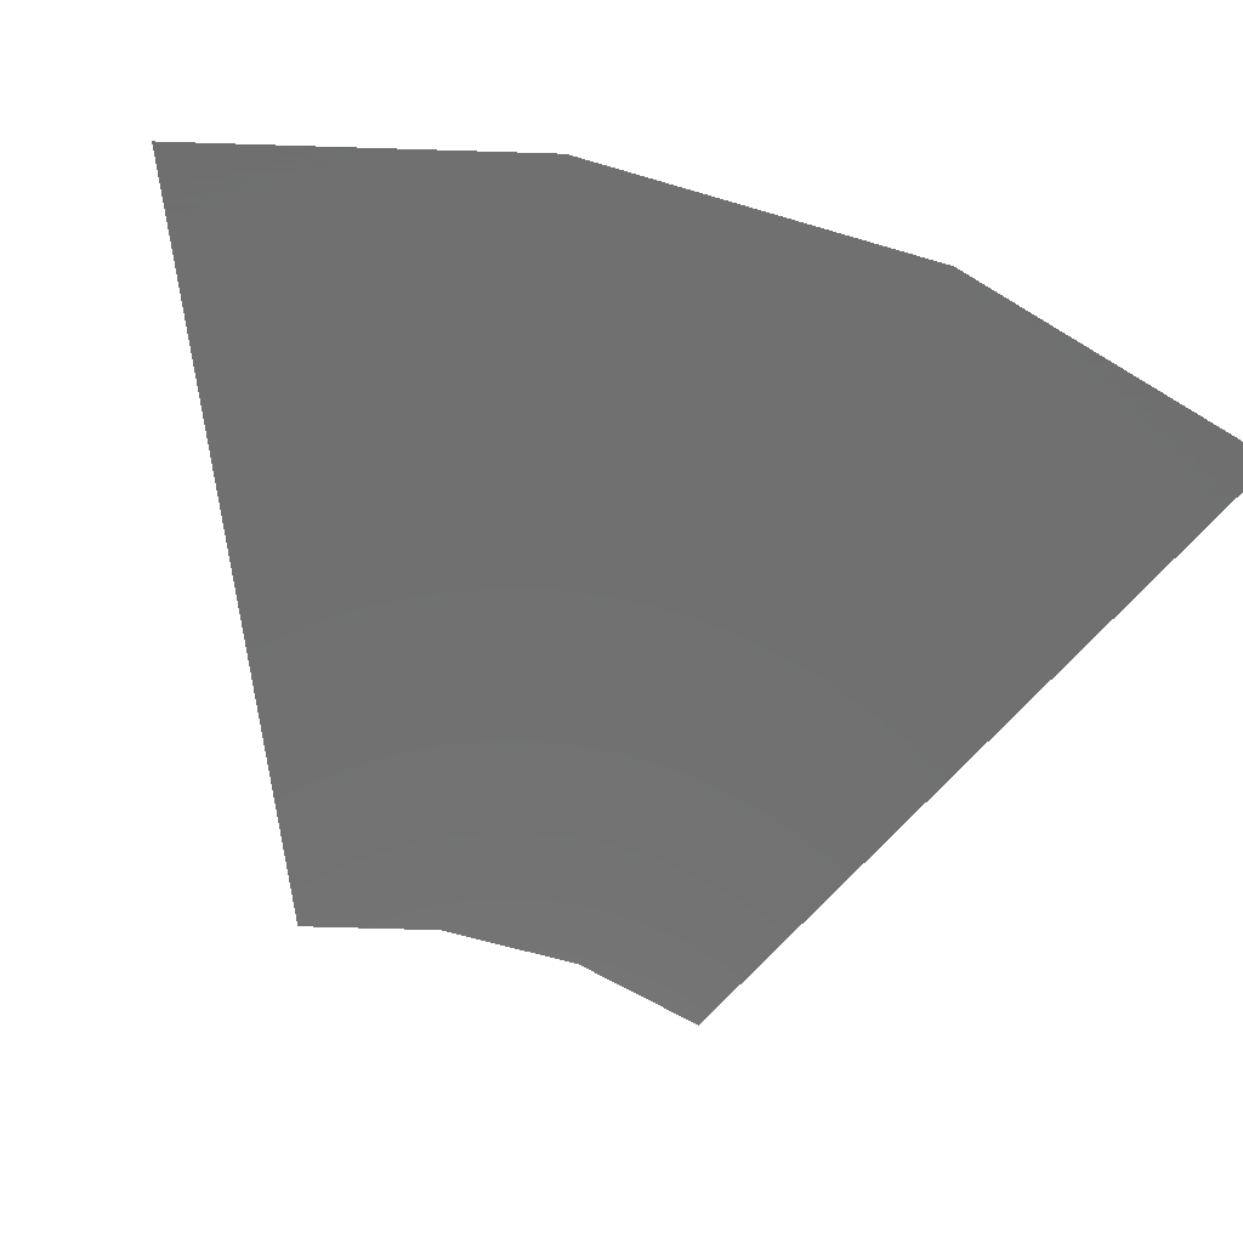
<metadata>
{"format":"stl","ext":"stl","renderer":"f3d","projection":"perspective","resolution":1024,"background":"white","views":[{"elev":-62.1,"azim":-106.8,"up":"+Z"}]}
</metadata>
<code>
# stl→obj: 425 verts, 768 faces
v -0.07137 1.179 2.2
v -0.1819 1.225 2.2
v -0.2089 1.124 2.2
v -0.09739 1.082 2.2
v 0.03916 1.133 2.2
v 0.01415 1.04 2.2
v 0.1497 1.087 2.2
v 0.1257 0.9979 2.2
v 0.2602 1.042 2.2
v 0.2372 0.9559 2.2
v 0.3708 0.9959 2.2
v 0.3488 0.9138 2.2
v 0.4813 0.9501 2.2
v 0.4603 0.8718 2.2
v 0.5918 0.9043 2.2
v 0.5719 0.8298 2.2
v 0.7024 0.8585 2.2
v 0.6834 0.7878 2.2
v 0.8129 0.8127 2.2
v 0.795 0.7458 2.2
v 0.9234 0.7669 2.2
v 0.9065 0.7038 2.2
v 1.034 0.7211 2.2
v 1.018 0.6617 2.2
v 1.144 0.6754 2.2
v 1.13 0.6197 2.2
v 1.255 0.6296 2.2
v 1.241 0.5777 2.2
v 1.366 0.5838 2.2
v 1.353 0.5357 2.2
v 1.476 0.538 2.2
v 1.464 0.4937 2.2
v 1.587 0.4922 2.2
v 1.576 0.4517 2.2
v -0.236 1.023 2.2
v -0.1234 0.9848 2.2
v -0.01086 0.9466 2.2
v 0.1017 0.9083 2.2
v 0.2143 0.8701 2.2
v 0.3268 0.8318 2.2
v 0.4394 0.7936 2.2
v 0.5519 0.7553 2.2
v 0.6645 0.7171 2.2
v 0.777 0.6788 2.2
v 0.8896 0.6406 2.2
v 1.002 0.6024 2.2
v 1.115 0.5641 2.2
v 1.227 0.5259 2.2
v 1.34 0.4876 2.2
v 1.452 0.4494 2.2
v 1.565 0.4111 2.2
v -0.263 0.9222 2.2
v -0.1494 0.8877 2.2
v -0.03587 0.8532 2.2
v 0.0777 0.8188 2.2
v 0.1913 0.7843 2.2
v 0.3048 0.7498 2.2
v 0.4184 0.7153 2.2
v 0.532 0.6809 2.2
v 0.6456 0.6464 2.2
v 0.7591 0.6119 2.2
v 0.8727 0.5774 2.2
v 0.9863 0.543 2.2
v 1.1 0.5085 2.2
v 1.213 0.474 2.2
v 1.327 0.4395 2.2
v 1.441 0.4051 2.2
v 1.554 0.3706 2.2
v -0.29 0.8213 2.2
v -0.1755 0.7906 2.2
v -0.06088 0.7599 2.2
v 0.0537 0.7292 2.2
v 0.1683 0.6985 2.2
v 0.2829 0.6678 2.2
v 0.3975 0.6371 2.2
v 0.512 0.6064 2.2
v 0.6266 0.5757 2.2
v 0.7412 0.545 2.2
v 0.8558 0.5143 2.2
v 0.9704 0.4836 2.2
v 1.085 0.4529 2.2
v 1.2 0.4222 2.2
v 1.314 0.3915 2.2
v 1.429 0.3608 2.2
v 1.543 0.3301 2.2
v -0.2015 0.6935 2.2
v -0.3171 0.7204 2.2
v -0.08589 0.6666 2.2
v 0.02971 0.6396 2.2
v 0.1453 0.6127 2.2
v 0.2609 0.5858 2.2
v 0.3765 0.5588 2.2
v 0.4921 0.5319 2.2
v 0.6077 0.505 2.2
v 0.7233 0.478 2.2
v 0.8389 0.4511 2.2
v 0.9545 0.4242 2.2
v 1.07 0.3972 2.2
v 1.186 0.3703 2.2
v 1.301 0.3434 2.2
v 1.417 0.3164 2.2
v 1.532 0.2895 2.2
v -0.2275 0.5964 2.2
v -0.3441 0.6196 2.2
v -0.1109 0.5732 2.2
v 0.005708 0.5501 2.2
v 0.1223 0.5269 2.2
v 0.2389 0.5037 2.2
v 0.3555 0.4806 2.2
v 0.4722 0.4574 2.2
v 0.5888 0.4343 2.2
v 0.7054 0.4111 2.2
v 0.822 0.3879 2.2
v 0.9386 0.3648 2.2
v 1.055 0.3416 2.2
v 1.172 0.3185 2.2
v 1.288 0.2953 2.2
v 1.405 0.2721 2.2
v 1.522 0.249 2.2
v -0.2535 0.4993 2.2
v -0.3712 0.5187 2.2
v -0.1359 0.4799 2.2
v -0.01829 0.4605 2.2
v 0.09933 0.4411 2.2
v 0.217 0.4217 2.2
v 0.3346 0.4023 2.2
v 0.4522 0.3829 2.2
v 0.5698 0.3636 2.2
v 0.6875 0.3442 2.2
v 0.8051 0.3248 2.2
v 0.9227 0.3054 2.2
v 1.04 0.286 2.2
v 1.158 0.2666 2.2
v 1.276 0.2472 2.2
v 1.393 0.2278 2.2
v 1.511 0.2084 2.2
v -0.2796 0.4022 2.2
v -0.3982 0.4178 2.2
v -0.1609 0.3866 2.2
v -0.04229 0.3709 2.2
v 0.07635 0.3553 2.2
v 0.195 0.3397 2.2
v 0.3136 0.3241 2.2
v 0.4323 0.3085 2.2
v 0.5509 0.2928 2.2
v 0.6695 0.2772 2.2
v 0.7882 0.2616 2.2
v 0.9068 0.246 2.2
v 1.025 0.2304 2.2
v 1.144 0.2148 2.2
v 1.263 0.1991 2.2
v 1.381 0.1835 2.2
v 1.5 0.1679 2.2
v 1.5 -0.1679 2.2
v 1.5 -0.1259 2.2
v 1.381 -0.1376 2.2
v 1.381 -0.1835 2.2
v 1.5 -0.08395 2.2
v 1.381 -0.09176 2.2
v 1.5 -0.04197 2.2
v 1.381 -0.04588 2.2
v 1.5 0 2.2
v 1.381 -1.21e-17 2.2
v 1.5 0.04197 2.2
v 1.381 0.04588 2.2
v 1.5 0.08395 2.2
v 1.381 0.09176 2.2
v 1.5 0.1259 2.2
v 1.381 0.1376 2.2
v 1.263 -0.1494 2.2
v 1.263 -0.1991 2.2
v 1.263 -0.09957 2.2
v 1.263 -0.04978 2.2
v 1.263 -1.497e-17 2.2
v 1.263 0.04978 2.2
v 1.263 0.09957 2.2
v 1.263 0.1494 2.2
v 1.144 -0.1611 2.2
v 1.144 -0.2148 2.2
v 1.144 -0.1074 2.2
v 1.144 -0.05369 2.2
v 1.144 -2.365e-17 2.2
v 1.144 0.05369 2.2
v 1.144 0.1074 2.2
v 1.144 0.1611 2.2
v 1.025 -0.1728 2.2
v 1.025 -0.2304 2.2
v 1.025 -0.1152 2.2
v 1.025 -0.05759 2.2
v 1.025 -1.616e-17 2.2
v 1.025 0.05759 2.2
v 1.025 0.1152 2.2
v 1.025 0.1728 2.2
v 0.9068 -0.1845 2.2
v 0.9068 -0.246 2.2
v 0.9068 -0.123 2.2
v 0.9068 -0.0615 2.2
v 0.9068 -2.017e-17 2.2
v 0.9068 0.0615 2.2
v 0.9068 0.123 2.2
v 0.9068 0.1845 2.2
v 0.7882 -0.1962 2.2
v 0.7882 -0.2616 2.2
v 0.7882 -0.1308 2.2
v 0.7882 -0.0654 2.2
v 0.7882 -2.657e-17 2.2
v 0.7882 0.0654 2.2
v 0.7882 0.1308 2.2
v 0.7882 0.1962 2.2
v 0.6695 -0.2079 2.2
v 0.6695 -0.2772 2.2
v 0.6695 -0.1386 2.2
v 0.6695 -0.06931 2.2
v 0.6695 -2.137e-17 2.2
v 0.6695 0.06931 2.2
v 0.6695 0.1386 2.2
v 0.6695 0.2079 2.2
v 0.5509 -0.2196 2.2
v 0.5509 -0.2928 2.2
v 0.5509 -0.1464 2.2
v 0.5509 -0.07321 2.2
v 0.5509 -1.844e-17 2.2
v 0.5509 0.07321 2.2
v 0.5509 0.1464 2.2
v 0.5509 0.2196 2.2
v 0.4323 -0.2314 2.2
v 0.4323 -0.3085 2.2
v 0.4323 -0.1542 2.2
v 0.4323 -0.07712 2.2
v 0.4323 -2.255e-17 2.2
v 0.4323 0.07712 2.2
v 0.4323 0.1542 2.2
v 0.4323 0.2314 2.2
v 0.3136 -0.2431 2.2
v 0.3136 -0.3241 2.2
v 0.3136 -0.162 2.2
v 0.3136 -0.08102 2.2
v 0.3136 -3.469e-18 2.2
v 0.3136 0.08102 2.2
v 0.3136 0.162 2.2
v 0.3136 0.2431 2.2
v 0.195 -0.2548 2.2
v 0.195 -0.3397 2.2
v 0.195 -0.1699 2.2
v 0.195 -0.08493 2.2
v 0.195 -1.214e-17 2.2
v 0.195 0.08493 2.2
v 0.195 0.1699 2.2
v 0.195 0.2548 2.2
v 0.07635 -0.2665 2.2
v 0.07635 -0.3553 2.2
v 0.07635 -0.1777 2.2
v 0.07635 -0.08883 2.2
v 0.07635 6.939e-18 2.2
v 0.07635 0.08883 2.2
v 0.07635 0.1777 2.2
v 0.07635 0.2665 2.2
v -0.04229 -0.2782 2.2
v -0.04229 -0.3709 2.2
v -0.04229 -0.1855 2.2
v -0.04229 -0.09274 2.2
v -0.04229 -1.735e-18 2.2
v -0.04229 0.09274 2.2
v -0.04229 0.1855 2.2
v -0.04229 0.2782 2.2
v -0.1609 -0.2899 2.2
v -0.1609 -0.3866 2.2
v -0.1609 -0.1933 2.2
v -0.1609 -0.09664 2.2
v -0.1609 -3.36e-17 2.2
v -0.1609 0.09664 2.2
v -0.1609 0.1933 2.2
v -0.1609 0.2899 2.2
v -0.2796 -0.3016 2.2
v -0.2796 -0.4022 2.2
v -0.2796 -0.2011 2.2
v -0.2796 -0.1005 2.2
v -0.2796 -1.451e-17 2.2
v -0.2796 0.1005 2.2
v -0.2796 0.2011 2.2
v -0.2796 0.3016 2.2
v -0.3982 -0.3134 2.2
v -0.3982 -0.4178 2.2
v -0.3982 -0.2089 2.2
v -0.3982 -0.1045 2.2
v -0.3982 0 2.2
v -0.3982 0.1045 2.2
v -0.3982 0.2089 2.2
v -0.3982 0.3134 2.2
v -0.07137 -1.179 2.2
v -0.09739 -1.082 2.2
v -0.2089 -1.124 2.2
v -0.1819 -1.225 2.2
v -0.1234 -0.9848 2.2
v -0.236 -1.023 2.2
v -0.1494 -0.8877 2.2
v -0.263 -0.9222 2.2
v -0.1755 -0.7906 2.2
v -0.29 -0.8213 2.2
v -0.2015 -0.6935 2.2
v -0.3171 -0.7204 2.2
v -0.2275 -0.5964 2.2
v -0.3441 -0.6196 2.2
v -0.2535 -0.4993 2.2
v -0.3712 -0.5187 2.2
v 0.03916 -1.133 2.2
v 0.01415 -1.04 2.2
v -0.01086 -0.9466 2.2
v -0.03587 -0.8532 2.2
v -0.06088 -0.7599 2.2
v -0.08589 -0.6666 2.2
v -0.1109 -0.5732 2.2
v -0.1359 -0.4799 2.2
v 0.1497 -1.087 2.2
v 0.1257 -0.9979 2.2
v 0.1017 -0.9083 2.2
v 0.0777 -0.8188 2.2
v 0.0537 -0.7292 2.2
v 0.02971 -0.6396 2.2
v 0.005708 -0.5501 2.2
v -0.01829 -0.4605 2.2
v 0.2602 -1.042 2.2
v 0.2372 -0.9559 2.2
v 0.2143 -0.8701 2.2
v 0.1913 -0.7843 2.2
v 0.1683 -0.6985 2.2
v 0.1453 -0.6127 2.2
v 0.1223 -0.5269 2.2
v 0.09933 -0.4411 2.2
v 0.3708 -0.9959 2.2
v 0.3488 -0.9138 2.2
v 0.3268 -0.8318 2.2
v 0.3048 -0.7498 2.2
v 0.2829 -0.6678 2.2
v 0.2609 -0.5858 2.2
v 0.2389 -0.5037 2.2
v 0.217 -0.4217 2.2
v 0.4813 -0.9501 2.2
v 0.4603 -0.8718 2.2
v 0.4394 -0.7936 2.2
v 0.4184 -0.7153 2.2
v 0.3975 -0.6371 2.2
v 0.3765 -0.5588 2.2
v 0.3555 -0.4806 2.2
v 0.3346 -0.4023 2.2
v 0.5918 -0.9043 2.2
v 0.5719 -0.8298 2.2
v 0.5519 -0.7553 2.2
v 0.532 -0.6809 2.2
v 0.512 -0.6064 2.2
v 0.4921 -0.5319 2.2
v 0.4722 -0.4574 2.2
v 0.4522 -0.3829 2.2
v 0.7024 -0.8585 2.2
v 0.6834 -0.7878 2.2
v 0.6645 -0.7171 2.2
v 0.6456 -0.6464 2.2
v 0.6266 -0.5757 2.2
v 0.6077 -0.505 2.2
v 0.5888 -0.4343 2.2
v 0.5698 -0.3636 2.2
v 0.8129 -0.8127 2.2
v 0.795 -0.7458 2.2
v 0.777 -0.6788 2.2
v 0.7591 -0.6119 2.2
v 0.7412 -0.545 2.2
v 0.7233 -0.478 2.2
v 0.7054 -0.4111 2.2
v 0.6875 -0.3442 2.2
v 0.9234 -0.7669 2.2
v 0.9065 -0.7038 2.2
v 0.8896 -0.6406 2.2
v 0.8727 -0.5774 2.2
v 0.8558 -0.5143 2.2
v 0.8389 -0.4511 2.2
v 0.822 -0.3879 2.2
v 0.8051 -0.3248 2.2
v 1.034 -0.7211 2.2
v 1.018 -0.6617 2.2
v 1.002 -0.6024 2.2
v 0.9863 -0.543 2.2
v 0.9704 -0.4836 2.2
v 0.9545 -0.4242 2.2
v 0.9386 -0.3648 2.2
v 0.9227 -0.3054 2.2
v 1.144 -0.6754 2.2
v 1.13 -0.6197 2.2
v 1.115 -0.5641 2.2
v 1.1 -0.5085 2.2
v 1.085 -0.4529 2.2
v 1.07 -0.3972 2.2
v 1.055 -0.3416 2.2
v 1.04 -0.286 2.2
v 1.255 -0.6296 2.2
v 1.241 -0.5777 2.2
v 1.227 -0.5259 2.2
v 1.213 -0.474 2.2
v 1.2 -0.4222 2.2
v 1.186 -0.3703 2.2
v 1.172 -0.3185 2.2
v 1.158 -0.2666 2.2
v 1.366 -0.5838 2.2
v 1.353 -0.5357 2.2
v 1.34 -0.4876 2.2
v 1.327 -0.4395 2.2
v 1.314 -0.3915 2.2
v 1.301 -0.3434 2.2
v 1.288 -0.2953 2.2
v 1.276 -0.2472 2.2
v 1.476 -0.538 2.2
v 1.464 -0.4937 2.2
v 1.452 -0.4494 2.2
v 1.441 -0.4051 2.2
v 1.429 -0.3608 2.2
v 1.417 -0.3164 2.2
v 1.405 -0.2721 2.2
v 1.393 -0.2278 2.2
v 1.587 -0.4922 2.2
v 1.576 -0.4517 2.2
v 1.565 -0.4111 2.2
v 1.554 -0.3706 2.2
v 1.543 -0.3301 2.2
v 1.532 -0.2895 2.2
v 1.522 -0.249 2.2
v 1.511 -0.2084 2.2
f 1 2 3
f 3 4 1
f 5 1 4
f 4 6 5
f 7 5 6
f 6 8 7
f 9 7 8
f 8 10 9
f 11 9 10
f 10 12 11
f 13 11 12
f 12 14 13
f 15 13 14
f 14 16 15
f 17 15 16
f 16 18 17
f 19 17 18
f 18 20 19
f 21 19 20
f 20 22 21
f 23 21 22
f 22 24 23
f 25 23 24
f 24 26 25
f 27 25 26
f 26 28 27
f 29 27 28
f 28 30 29
f 31 29 30
f 30 32 31
f 33 31 32
f 32 34 33
f 4 3 35
f 35 36 4
f 6 4 36
f 36 37 6
f 8 6 37
f 37 38 8
f 10 8 38
f 38 39 10
f 12 10 39
f 39 40 12
f 14 12 40
f 40 41 14
f 16 14 41
f 41 42 16
f 18 16 42
f 42 43 18
f 20 18 43
f 43 44 20
f 22 20 44
f 44 45 22
f 24 22 45
f 45 46 24
f 26 24 46
f 46 47 26
f 28 26 47
f 47 48 28
f 30 28 48
f 48 49 30
f 32 30 49
f 49 50 32
f 34 32 50
f 50 51 34
f 36 35 52
f 52 53 36
f 37 36 53
f 53 54 37
f 38 37 54
f 54 55 38
f 39 38 55
f 55 56 39
f 40 39 56
f 56 57 40
f 41 40 57
f 57 58 41
f 42 41 58
f 58 59 42
f 43 42 59
f 59 60 43
f 44 43 60
f 60 61 44
f 45 44 61
f 61 62 45
f 46 45 62
f 62 63 46
f 47 46 63
f 63 64 47
f 48 47 64
f 64 65 48
f 49 48 65
f 65 66 49
f 50 49 66
f 66 67 50
f 51 50 67
f 67 68 51
f 53 52 69
f 69 70 53
f 54 53 70
f 70 71 54
f 55 54 71
f 71 72 55
f 56 55 72
f 72 73 56
f 57 56 73
f 73 74 57
f 58 57 74
f 74 75 58
f 59 58 75
f 75 76 59
f 60 59 76
f 76 77 60
f 61 60 77
f 77 78 61
f 62 61 78
f 78 79 62
f 63 62 79
f 79 80 63
f 64 63 80
f 80 81 64
f 65 64 81
f 81 82 65
f 66 65 82
f 82 83 66
f 67 66 83
f 83 84 67
f 68 67 84
f 84 85 68
f 86 70 69
f 69 87 86
f 88 71 70
f 70 86 88
f 89 72 71
f 71 88 89
f 90 73 72
f 72 89 90
f 91 74 73
f 73 90 91
f 92 75 74
f 74 91 92
f 93 76 75
f 75 92 93
f 94 77 76
f 76 93 94
f 95 78 77
f 77 94 95
f 96 79 78
f 78 95 96
f 97 80 79
f 79 96 97
f 98 81 80
f 80 97 98
f 99 82 81
f 81 98 99
f 100 83 82
f 82 99 100
f 101 84 83
f 83 100 101
f 102 85 84
f 84 101 102
f 103 86 87
f 87 104 103
f 105 88 86
f 86 103 105
f 106 89 88
f 88 105 106
f 107 90 89
f 89 106 107
f 108 91 90
f 90 107 108
f 109 92 91
f 91 108 109
f 110 93 92
f 92 109 110
f 111 94 93
f 93 110 111
f 112 95 94
f 94 111 112
f 113 96 95
f 95 112 113
f 114 97 96
f 96 113 114
f 115 98 97
f 97 114 115
f 116 99 98
f 98 115 116
f 117 100 99
f 99 116 117
f 118 101 100
f 100 117 118
f 119 102 101
f 101 118 119
f 120 103 104
f 104 121 120
f 122 105 103
f 103 120 122
f 123 106 105
f 105 122 123
f 124 107 106
f 106 123 124
f 125 108 107
f 107 124 125
f 126 109 108
f 108 125 126
f 127 110 109
f 109 126 127
f 128 111 110
f 110 127 128
f 129 112 111
f 111 128 129
f 130 113 112
f 112 129 130
f 131 114 113
f 113 130 131
f 132 115 114
f 114 131 132
f 133 116 115
f 115 132 133
f 134 117 116
f 116 133 134
f 135 118 117
f 117 134 135
f 136 119 118
f 118 135 136
f 137 120 121
f 121 138 137
f 139 122 120
f 120 137 139
f 140 123 122
f 122 139 140
f 141 124 123
f 123 140 141
f 142 125 124
f 124 141 142
f 143 126 125
f 125 142 143
f 144 127 126
f 126 143 144
f 145 128 127
f 127 144 145
f 146 129 128
f 128 145 146
f 147 130 129
f 129 146 147
f 148 131 130
f 130 147 148
f 149 132 131
f 131 148 149
f 150 133 132
f 132 149 150
f 151 134 133
f 133 150 151
f 152 135 134
f 134 151 152
f 153 136 135
f 135 152 153
f 154 155 156
f 156 157 154
f 155 158 159
f 159 156 155
f 158 160 161
f 161 159 158
f 160 162 163
f 163 161 160
f 164 165 163
f 163 162 164
f 166 167 165
f 165 164 166
f 168 169 167
f 167 166 168
f 153 152 169
f 169 168 153
f 157 156 170
f 170 171 157
f 156 159 172
f 172 170 156
f 159 161 173
f 173 172 159
f 161 163 174
f 174 173 161
f 165 175 174
f 174 163 165
f 167 176 175
f 175 165 167
f 169 177 176
f 176 167 169
f 152 151 177
f 177 169 152
f 171 170 178
f 178 179 171
f 170 172 180
f 180 178 170
f 172 173 181
f 181 180 172
f 173 174 182
f 182 181 173
f 175 183 182
f 182 174 175
f 176 184 183
f 183 175 176
f 177 185 184
f 184 176 177
f 151 150 185
f 185 177 151
f 179 178 186
f 186 187 179
f 178 180 188
f 188 186 178
f 180 181 189
f 189 188 180
f 181 182 190
f 190 189 181
f 183 191 190
f 190 182 183
f 184 192 191
f 191 183 184
f 185 193 192
f 192 184 185
f 150 149 193
f 193 185 150
f 187 186 194
f 194 195 187
f 186 188 196
f 196 194 186
f 188 189 197
f 197 196 188
f 189 190 198
f 198 197 189
f 191 199 198
f 198 190 191
f 192 200 199
f 199 191 192
f 193 201 200
f 200 192 193
f 149 148 201
f 201 193 149
f 195 194 202
f 202 203 195
f 194 196 204
f 204 202 194
f 196 197 205
f 205 204 196
f 197 198 206
f 206 205 197
f 199 207 206
f 206 198 199
f 200 208 207
f 207 199 200
f 201 209 208
f 208 200 201
f 148 147 209
f 209 201 148
f 203 202 210
f 210 211 203
f 202 204 212
f 212 210 202
f 204 205 213
f 213 212 204
f 205 206 214
f 214 213 205
f 207 215 214
f 214 206 207
f 208 216 215
f 215 207 208
f 209 217 216
f 216 208 209
f 147 146 217
f 217 209 147
f 211 210 218
f 218 219 211
f 210 212 220
f 220 218 210
f 212 213 221
f 221 220 212
f 213 214 222
f 222 221 213
f 215 223 222
f 222 214 215
f 216 224 223
f 223 215 216
f 217 225 224
f 224 216 217
f 146 145 225
f 225 217 146
f 219 218 226
f 226 227 219
f 218 220 228
f 228 226 218
f 220 221 229
f 229 228 220
f 221 222 230
f 230 229 221
f 223 231 230
f 230 222 223
f 224 232 231
f 231 223 224
f 225 233 232
f 232 224 225
f 145 144 233
f 233 225 145
f 227 226 234
f 234 235 227
f 226 228 236
f 236 234 226
f 228 229 237
f 237 236 228
f 229 230 238
f 238 237 229
f 231 239 238
f 238 230 231
f 232 240 239
f 239 231 232
f 233 241 240
f 240 232 233
f 144 143 241
f 241 233 144
f 235 234 242
f 242 243 235
f 234 236 244
f 244 242 234
f 236 237 245
f 245 244 236
f 237 238 246
f 246 245 237
f 239 247 246
f 246 238 239
f 240 248 247
f 247 239 240
f 241 249 248
f 248 240 241
f 143 142 249
f 249 241 143
f 243 242 250
f 250 251 243
f 242 244 252
f 252 250 242
f 244 245 253
f 253 252 244
f 245 246 254
f 254 253 245
f 247 255 254
f 254 246 247
f 248 256 255
f 255 247 248
f 249 257 256
f 256 248 249
f 142 141 257
f 257 249 142
f 251 250 258
f 258 259 251
f 250 252 260
f 260 258 250
f 252 253 261
f 261 260 252
f 253 254 262
f 262 261 253
f 255 263 262
f 262 254 255
f 256 264 263
f 263 255 256
f 257 265 264
f 264 256 257
f 141 140 265
f 265 257 141
f 259 258 266
f 266 267 259
f 258 260 268
f 268 266 258
f 260 261 269
f 269 268 260
f 261 262 270
f 270 269 261
f 263 271 270
f 270 262 263
f 264 272 271
f 271 263 264
f 265 273 272
f 272 264 265
f 140 139 273
f 273 265 140
f 267 266 274
f 274 275 267
f 266 268 276
f 276 274 266
f 268 269 277
f 277 276 268
f 269 270 278
f 278 277 269
f 271 279 278
f 278 270 271
f 272 280 279
f 279 271 272
f 273 281 280
f 280 272 273
f 139 137 281
f 281 273 139
f 275 274 282
f 282 283 275
f 274 276 284
f 284 282 274
f 276 277 285
f 285 284 276
f 277 278 286
f 286 285 277
f 279 287 286
f 286 278 279
f 280 288 287
f 287 279 280
f 281 289 288
f 288 280 281
f 137 138 289
f 289 281 137
f 290 291 292
f 292 293 290
f 291 294 295
f 295 292 291
f 294 296 297
f 297 295 294
f 296 298 299
f 299 297 296
f 300 301 299
f 299 298 300
f 302 303 301
f 301 300 302
f 304 305 303
f 303 302 304
f 275 283 305
f 305 304 275
f 306 307 291
f 291 290 306
f 307 308 294
f 294 291 307
f 308 309 296
f 296 294 308
f 309 310 298
f 298 296 309
f 311 300 298
f 298 310 311
f 312 302 300
f 300 311 312
f 313 304 302
f 302 312 313
f 267 275 304
f 304 313 267
f 314 315 307
f 307 306 314
f 315 316 308
f 308 307 315
f 316 317 309
f 309 308 316
f 317 318 310
f 310 309 317
f 319 311 310
f 310 318 319
f 320 312 311
f 311 319 320
f 321 313 312
f 312 320 321
f 259 267 313
f 313 321 259
f 322 323 315
f 315 314 322
f 323 324 316
f 316 315 323
f 324 325 317
f 317 316 324
f 325 326 318
f 318 317 325
f 327 319 318
f 318 326 327
f 328 320 319
f 319 327 328
f 329 321 320
f 320 328 329
f 251 259 321
f 321 329 251
f 330 331 323
f 323 322 330
f 331 332 324
f 324 323 331
f 332 333 325
f 325 324 332
f 333 334 326
f 326 325 333
f 335 327 326
f 326 334 335
f 336 328 327
f 327 335 336
f 337 329 328
f 328 336 337
f 243 251 329
f 329 337 243
f 338 339 331
f 331 330 338
f 339 340 332
f 332 331 339
f 340 341 333
f 333 332 340
f 341 342 334
f 334 333 341
f 343 335 334
f 334 342 343
f 344 336 335
f 335 343 344
f 345 337 336
f 336 344 345
f 235 243 337
f 337 345 235
f 346 347 339
f 339 338 346
f 347 348 340
f 340 339 347
f 348 349 341
f 341 340 348
f 349 350 342
f 342 341 349
f 351 343 342
f 342 350 351
f 352 344 343
f 343 351 352
f 353 345 344
f 344 352 353
f 227 235 345
f 345 353 227
f 354 355 347
f 347 346 354
f 355 356 348
f 348 347 355
f 356 357 349
f 349 348 356
f 357 358 350
f 350 349 357
f 359 351 350
f 350 358 359
f 360 352 351
f 351 359 360
f 361 353 352
f 352 360 361
f 219 227 353
f 353 361 219
f 362 363 355
f 355 354 362
f 363 364 356
f 356 355 363
f 364 365 357
f 357 356 364
f 365 366 358
f 358 357 365
f 367 359 358
f 358 366 367
f 368 360 359
f 359 367 368
f 369 361 360
f 360 368 369
f 211 219 361
f 361 369 211
f 370 371 363
f 363 362 370
f 371 372 364
f 364 363 371
f 372 373 365
f 365 364 372
f 373 374 366
f 366 365 373
f 375 367 366
f 366 374 375
f 376 368 367
f 367 375 376
f 377 369 368
f 368 376 377
f 203 211 369
f 369 377 203
f 378 379 371
f 371 370 378
f 379 380 372
f 372 371 379
f 380 381 373
f 373 372 380
f 381 382 374
f 374 373 381
f 383 375 374
f 374 382 383
f 384 376 375
f 375 383 384
f 385 377 376
f 376 384 385
f 195 203 377
f 377 385 195
f 386 387 379
f 379 378 386
f 387 388 380
f 380 379 387
f 388 389 381
f 381 380 388
f 389 390 382
f 382 381 389
f 391 383 382
f 382 390 391
f 392 384 383
f 383 391 392
f 393 385 384
f 384 392 393
f 187 195 385
f 385 393 187
f 394 395 387
f 387 386 394
f 395 396 388
f 388 387 395
f 396 397 389
f 389 388 396
f 397 398 390
f 390 389 397
f 399 391 390
f 390 398 399
f 400 392 391
f 391 399 400
f 401 393 392
f 392 400 401
f 179 187 393
f 393 401 179
f 402 403 395
f 395 394 402
f 403 404 396
f 396 395 403
f 404 405 397
f 397 396 404
f 405 406 398
f 398 397 405
f 407 399 398
f 398 406 407
f 408 400 399
f 399 407 408
f 409 401 400
f 400 408 409
f 171 179 401
f 401 409 171
f 410 411 403
f 403 402 410
f 411 412 404
f 404 403 411
f 412 413 405
f 405 404 412
f 413 414 406
f 406 405 413
f 415 407 406
f 406 414 415
f 416 408 407
f 407 415 416
f 417 409 408
f 408 416 417
f 157 171 409
f 409 417 157
f 418 419 411
f 411 410 418
f 419 420 412
f 412 411 419
f 420 421 413
f 413 412 420
f 421 422 414
f 414 413 421
f 423 415 414
f 414 422 423
f 424 416 415
f 415 423 424
f 425 417 416
f 416 424 425
f 154 157 417
f 417 425 154

</code>
